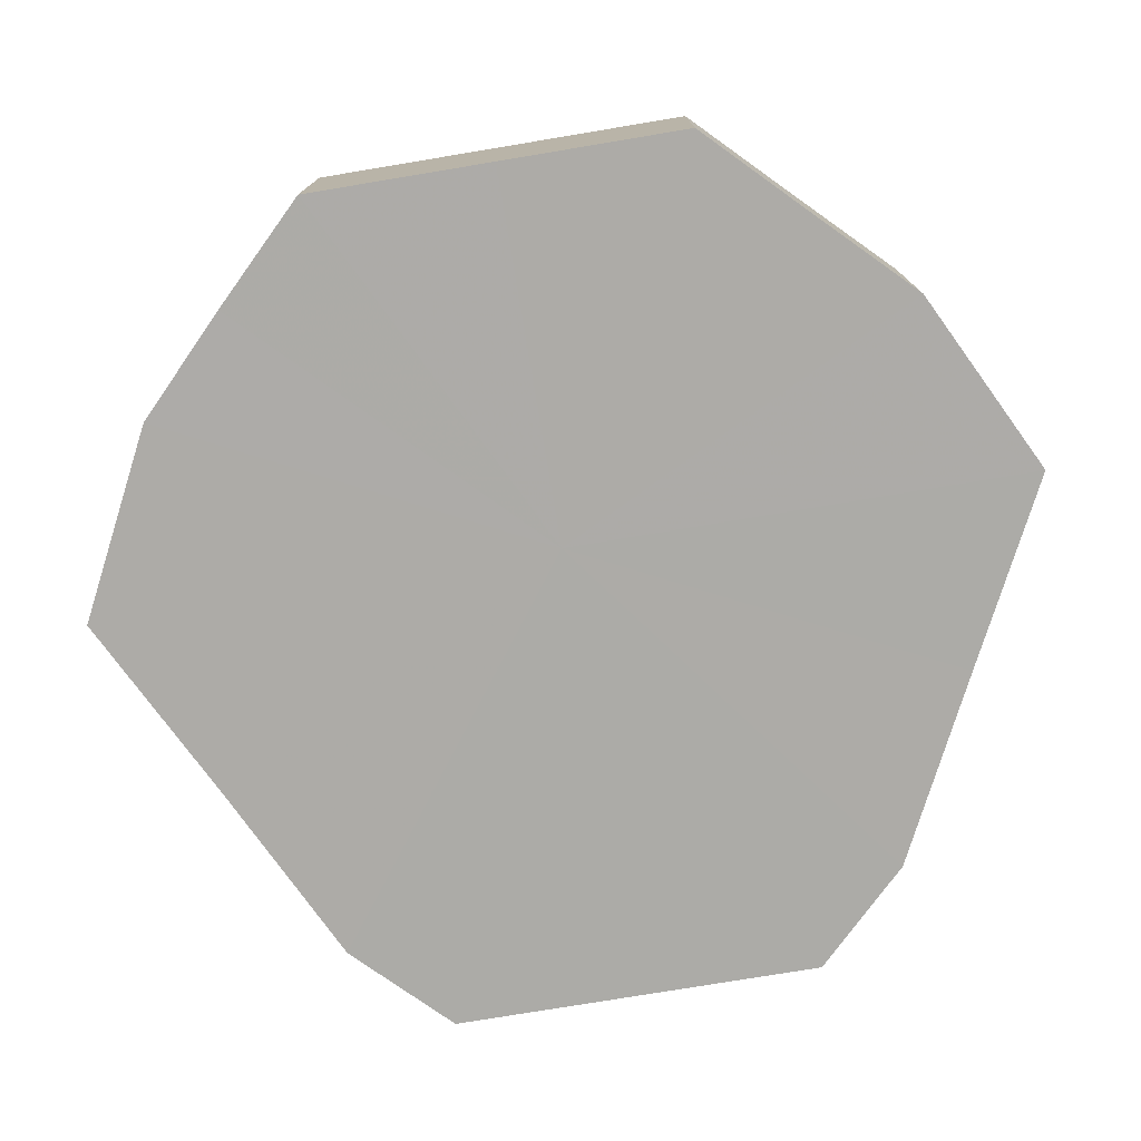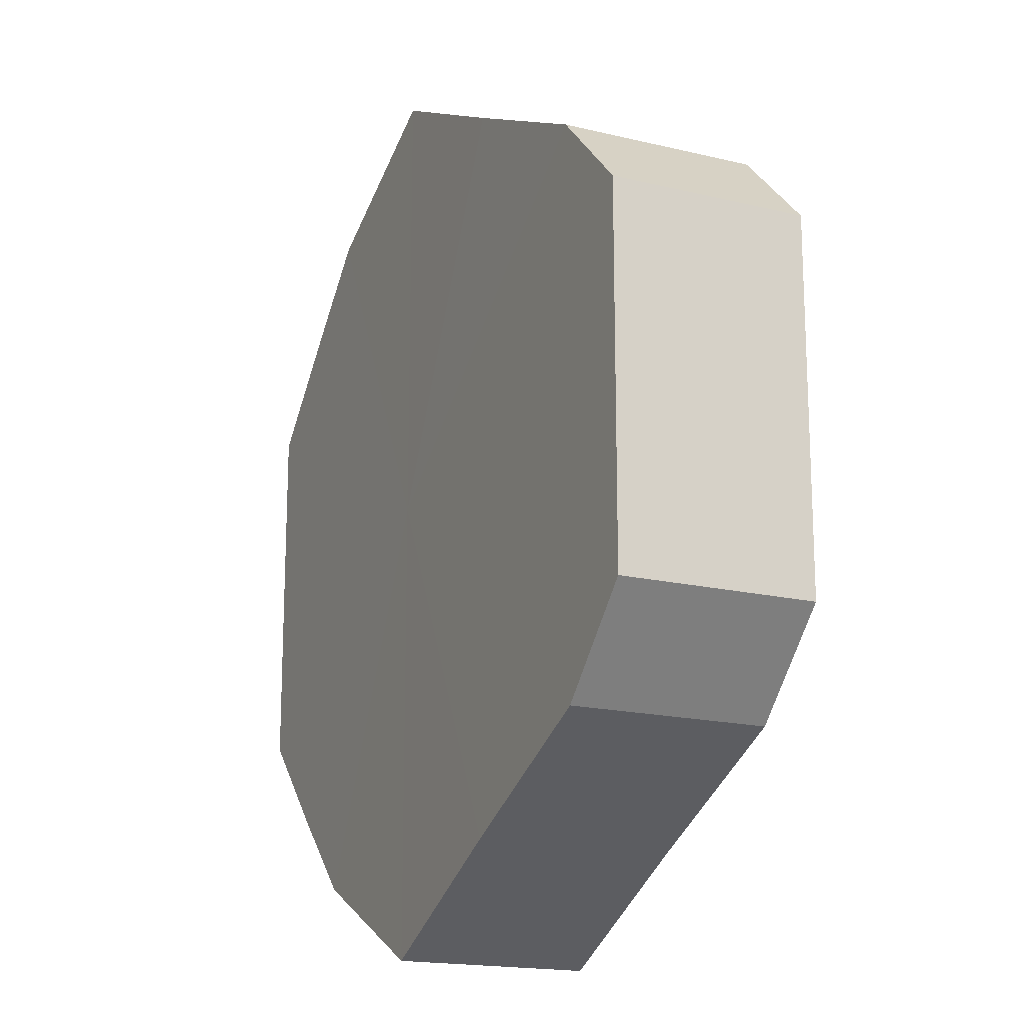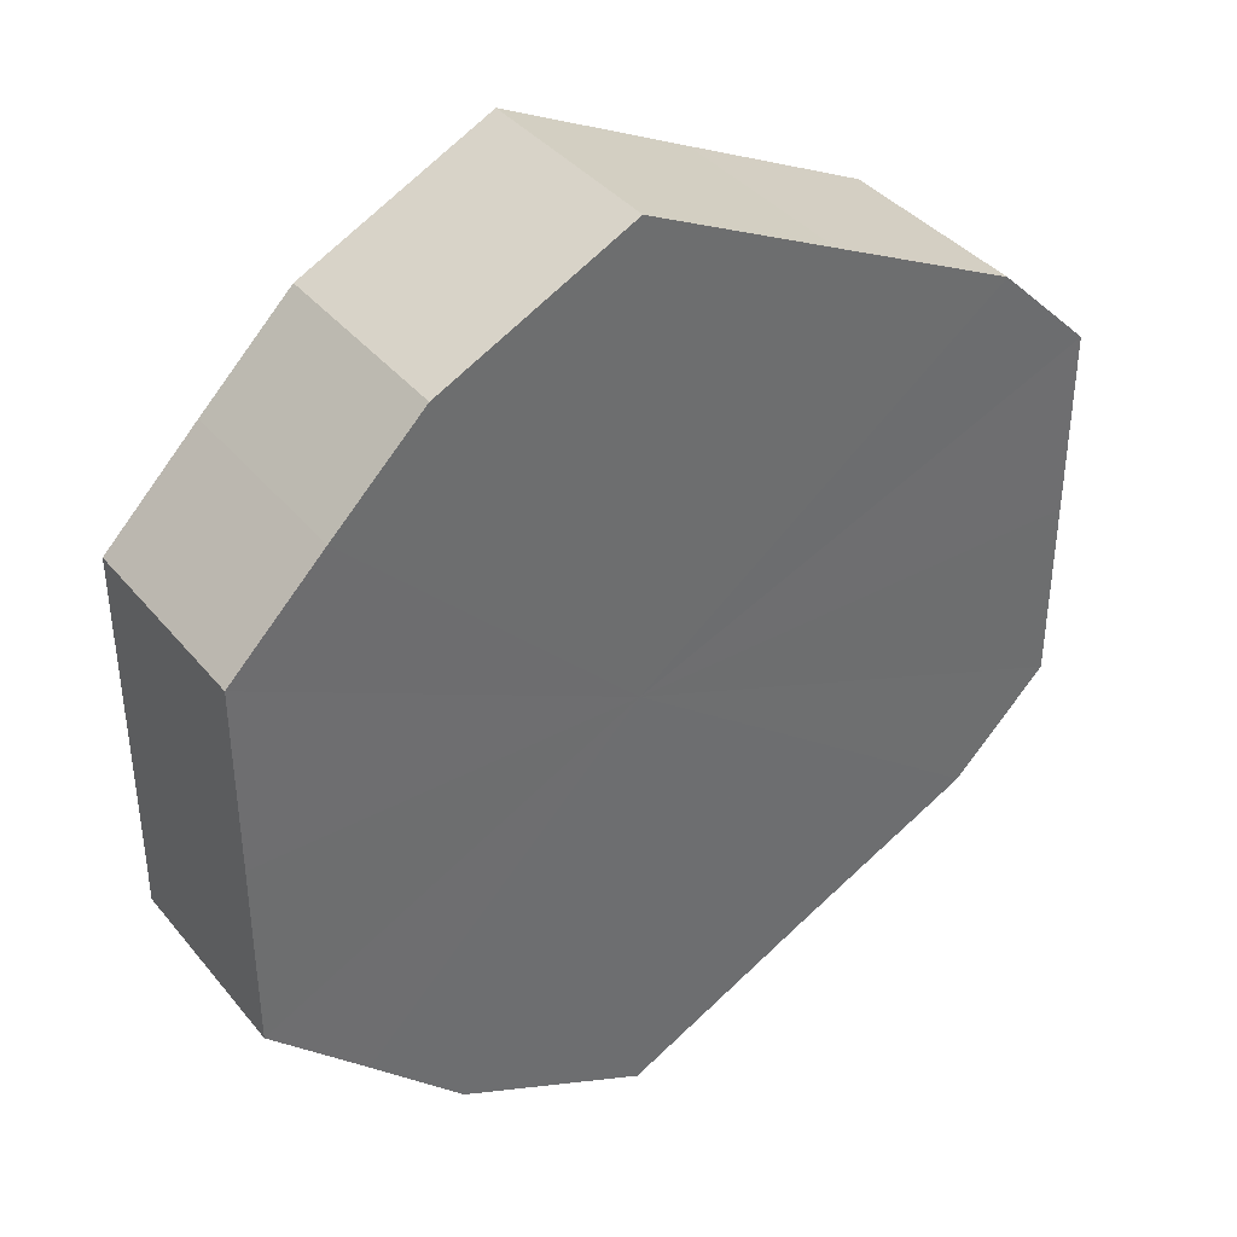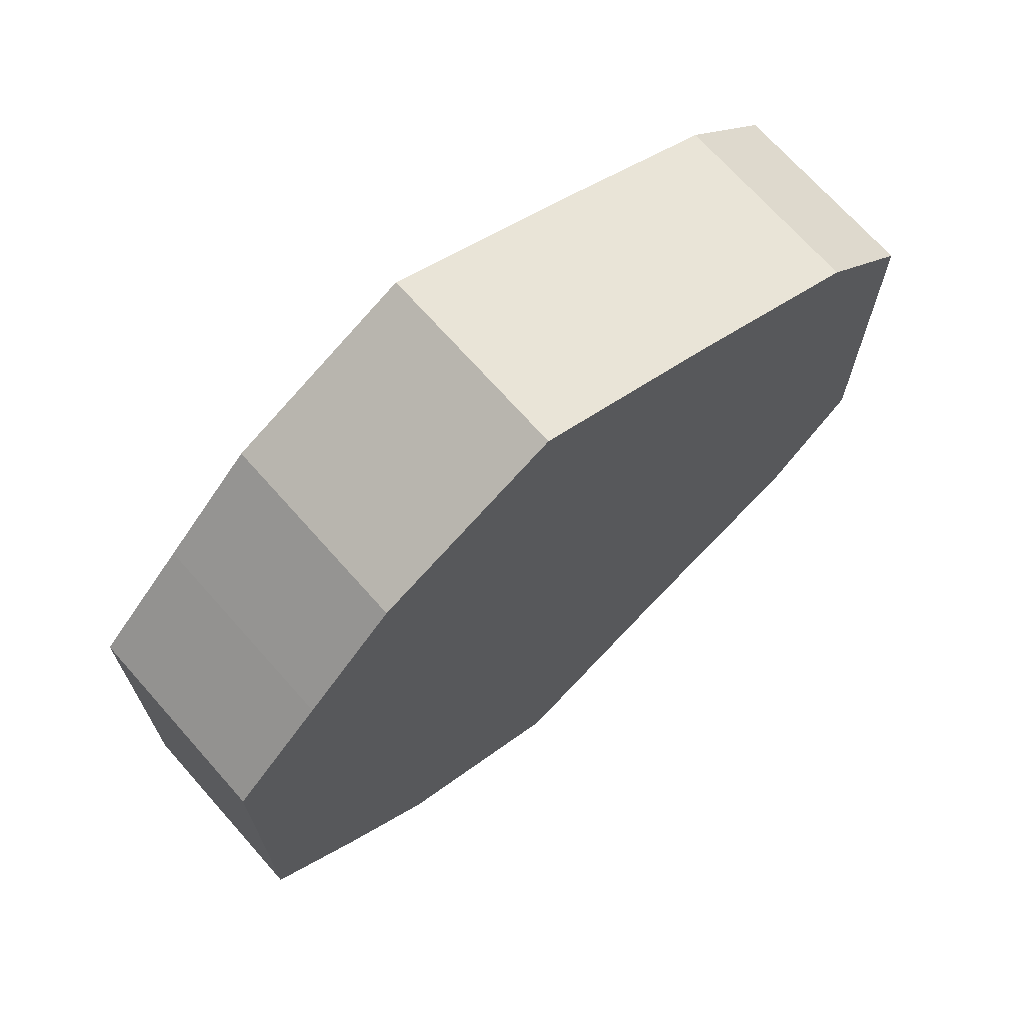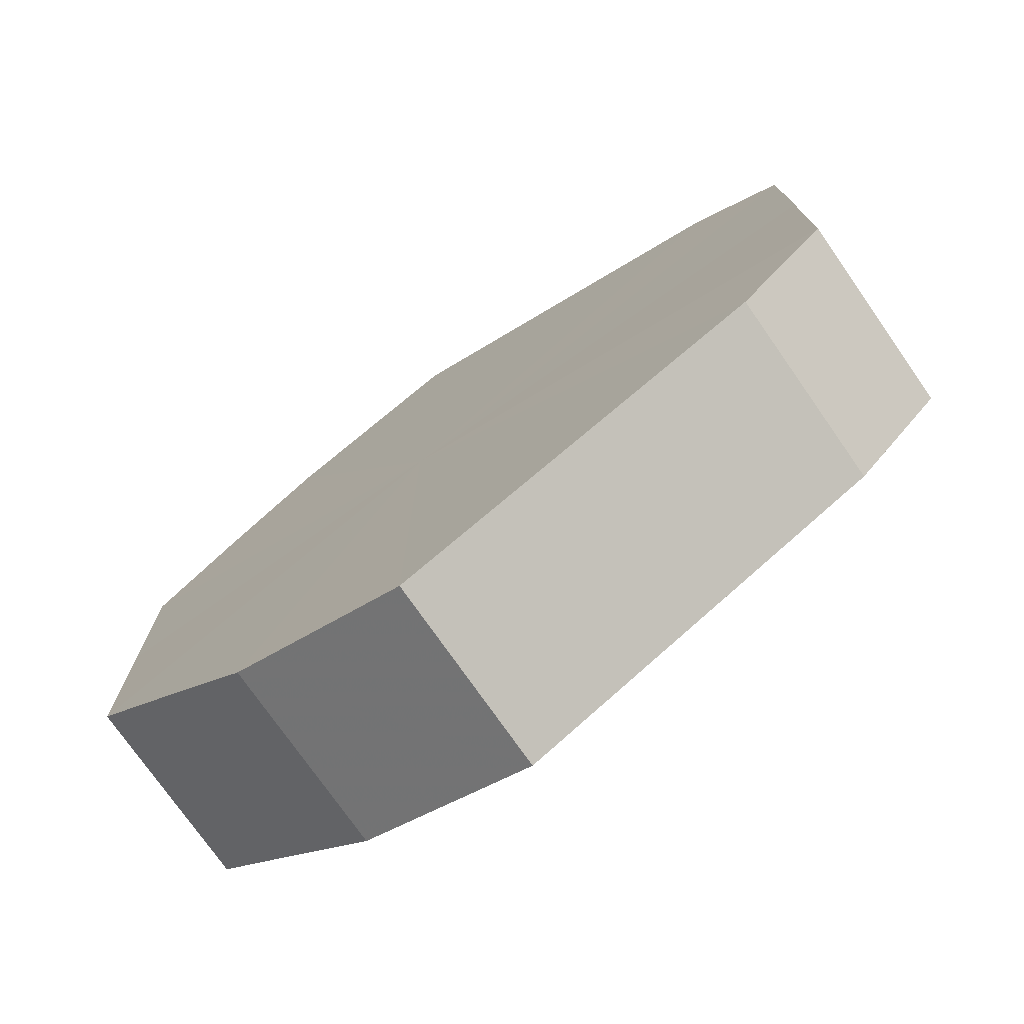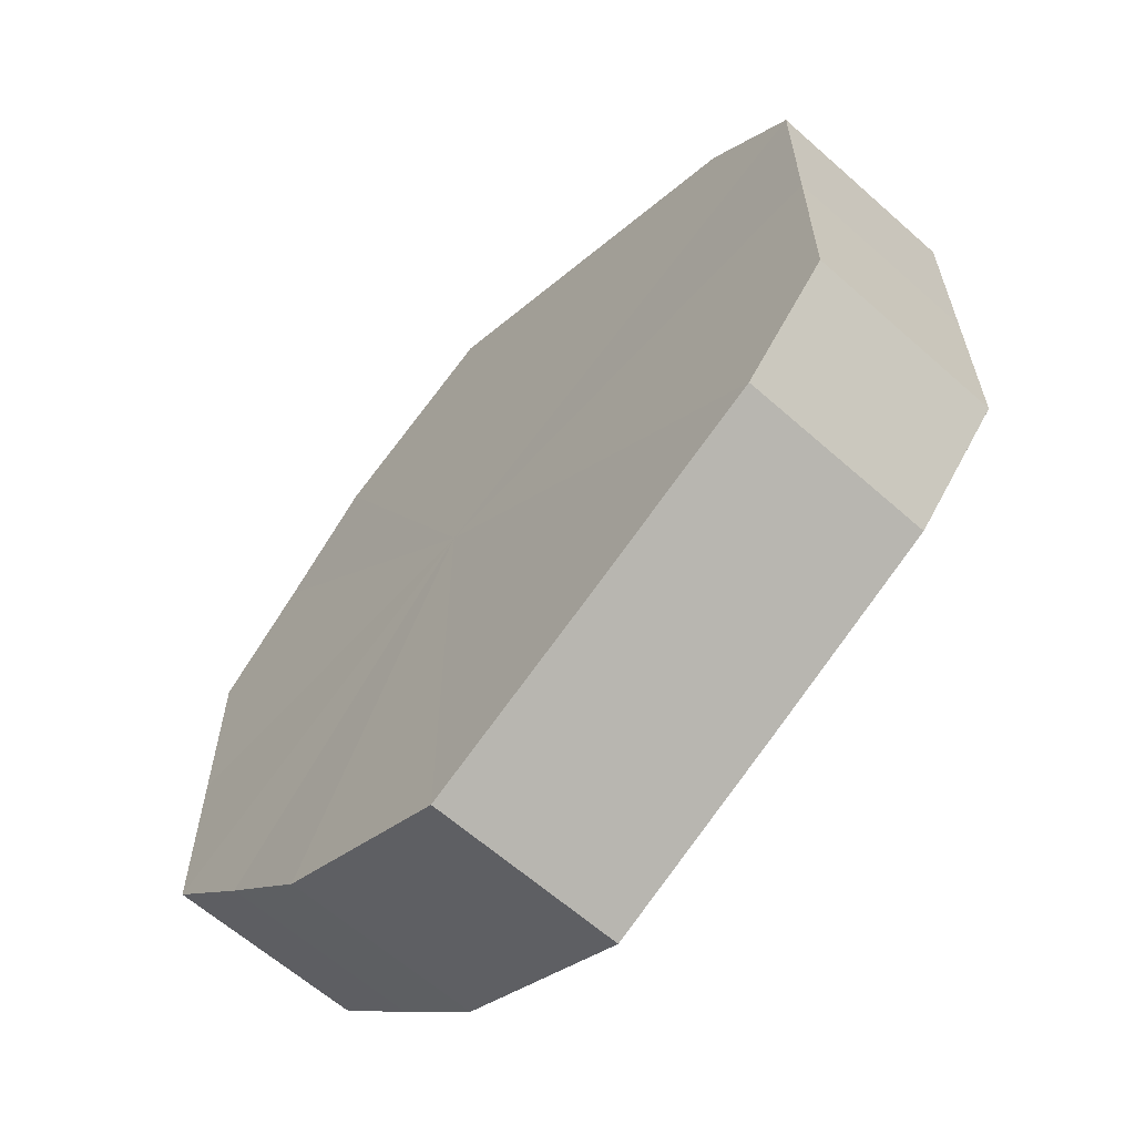
<metadata>
{"format":"obj","ext":"obj","renderer":"f3d","projection":"perspective","resolution":1024,"background":"white","views":[{"elev":-76.4,"azim":-80.6,"up":"+Z"},{"elev":-17.1,"azim":64.6,"up":"+Y"},{"elev":38.7,"azim":-34.5,"up":"+Y"},{"elev":70.2,"azim":-41.6,"up":"+Y"},{"elev":-75.6,"azim":35.0,"up":"+Y"},{"elev":-62.7,"azim":47.9,"up":"+Y"}]}
</metadata>
<code>
o 12240
v 2216 1884 7.564
v 2216 1884 7.564
v 2216 1884 7.543
v 2216 1884 7.564
v 2216 1884 7.543
v 2216 1884 7.564
v 2216 1884 7.543
v 2217 1884 7.564
v 2216 1884 7.543
v 2216 1884 7.564
v 2216 1884 7.543
v 2217 1884 7.564
v 2217 1884 7.543
v 2216 1884 7.564
v 2216 1884 7.543
v 2217 1884 7.564
v 2217 1884 7.543
v 2216 1884 7.564
v 2216 1884 7.543
v 2216 1884 7.564
v 2217 1884 7.543
v 2216 1884 7.564
v 2216 1884 7.543
v 2216 1884 7.564
v 2216 1884 7.543
v 2216 1884 7.564
v 2216 1884 7.543
v 2216 1884 7.564
v 2216 1884 7.543
v 2216 1884 7.564
v 2216 1884 7.543
v 2216 1884 7.543
v 2216 1884 7.543
v 2216 1884 7.564
v 2216 1884 7.543
v 2216 1884 7.564
v 2216 1884 7.543
v 2216 1884 7.543
v 2216 1884 7.564
v 2216 1884 7.543
v 2216 1884 7.564
v 2217 1884 7.564
v 2217 1884 7.543
v 2216 1884 7.543
v 2216 1884 7.564
v 2216 1884 7.543
v 2216 1884 7.564
v 2217 1884 7.564
v 2217 1884 7.543
v 2216 1884 7.543
v 2216 1884 7.564
v 2216 1884 7.543
v 2216 1884 7.564
v 2217 1884 7.564
v 2217 1884 7.543
v 2216 1884 7.543
v 2216 1884 7.564
v 2216 1884 7.543
v 2216 1884 7.564
v 2216 1884 7.564
v 2216 1884 7.543
v 2216 1884 7.543
v 2216 1884 7.564
v 2216 1884 7.564
v 2216 1884 7.564
v 2216 1884 7.564
v 2216 1884 7.564
v 2216 1884 7.564
v 2216 1884 7.564
v 2217 1884 7.564
v 2216 1884 7.564
v 2217 1884 7.564
v 2216 1884 7.564
v 2217 1884 7.564
v 2216 1884 7.564
v 2216 1884 7.564
v 2216 1884 7.564
v 2216 1884 7.564
v 2216 1884 7.564
v 2216 1884 7.564
v 2216 1884 7.564
v 2216 1884 7.543
v 2216 1884 7.543
v 2216 1884 7.543
v 2216 1884 7.543
v 2216 1884 7.543
v 2216 1884 7.543
v 2217 1884 7.543
v 2216 1884 7.543
v 2217 1884 7.543
v 2216 1884 7.543
v 2217 1884 7.543
v 2216 1884 7.543
v 2216 1884 7.543
v 2216 1884 7.543
v 2216 1884 7.543
v 2216 1884 7.543
v 2216 1884 7.543
f 1 2 3
f 2 4 5
f 6 1 7
f 4 8 9
f 10 6 11
f 8 12 13
f 14 10 15
f 12 16 17
f 18 14 19
f 16 20 21
f 22 18 23
f 20 24 25
f 26 22 27
f 24 28 29
f 30 26 31
f 28 30 32
f 33 34 35
f 35 36 37
f 38 39 33
f 40 41 38
f 37 42 43
f 44 45 40
f 46 47 44
f 43 48 49
f 50 51 46
f 52 53 50
f 49 54 55
f 56 57 52
f 58 59 56
f 55 60 61
f 62 63 58
f 61 64 62
f 65 66 67
f 65 68 66
f 65 67 69
f 65 70 68
f 65 69 71
f 65 72 70
f 65 71 73
f 65 74 72
f 65 73 75
f 65 76 74
f 65 75 77
f 65 78 76
f 65 77 79
f 65 80 78
f 65 79 81
f 65 81 80
f 82 83 84
f 82 85 83
f 82 84 86
f 82 87 85
f 82 86 88
f 82 89 87
f 82 88 90
f 82 91 89
f 82 90 92
f 82 93 91
f 82 92 94
f 82 95 93
f 82 94 96
f 82 97 95
f 82 96 98
f 82 98 97

</code>
